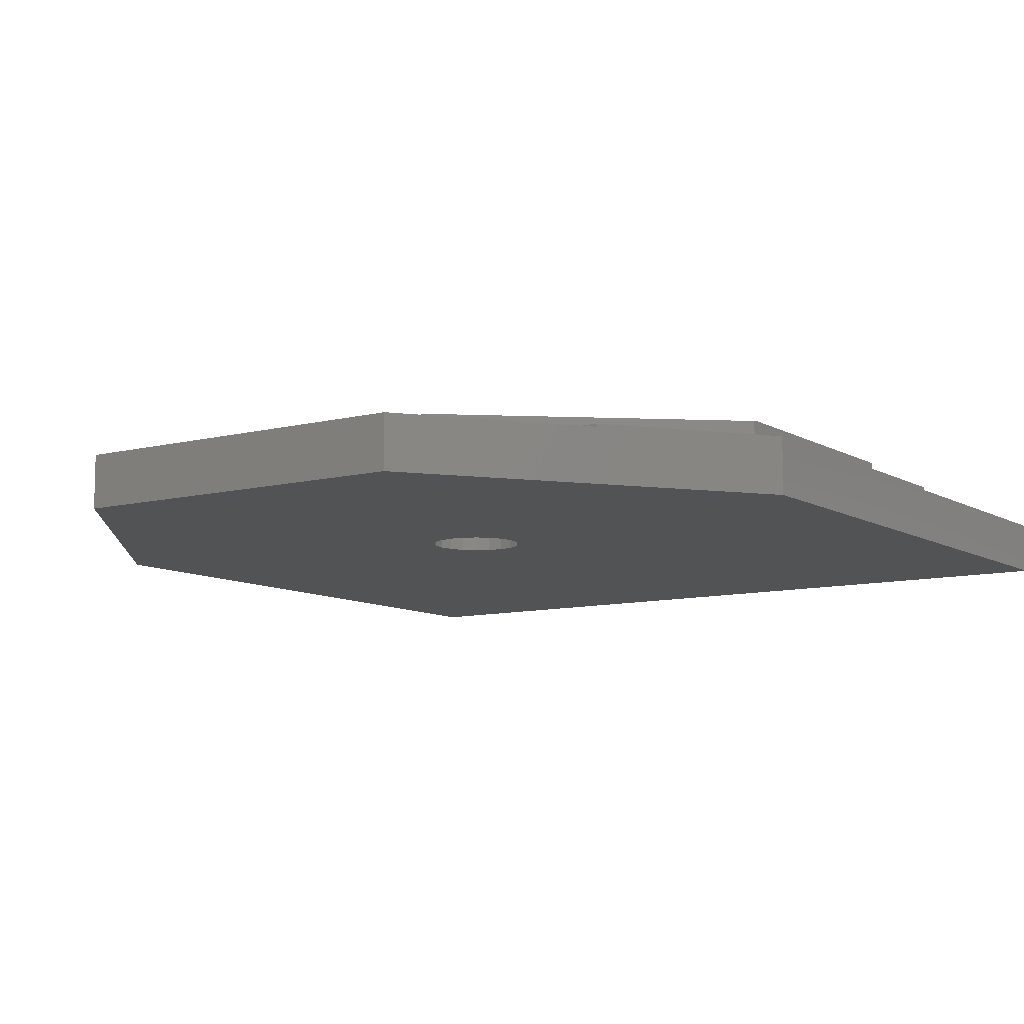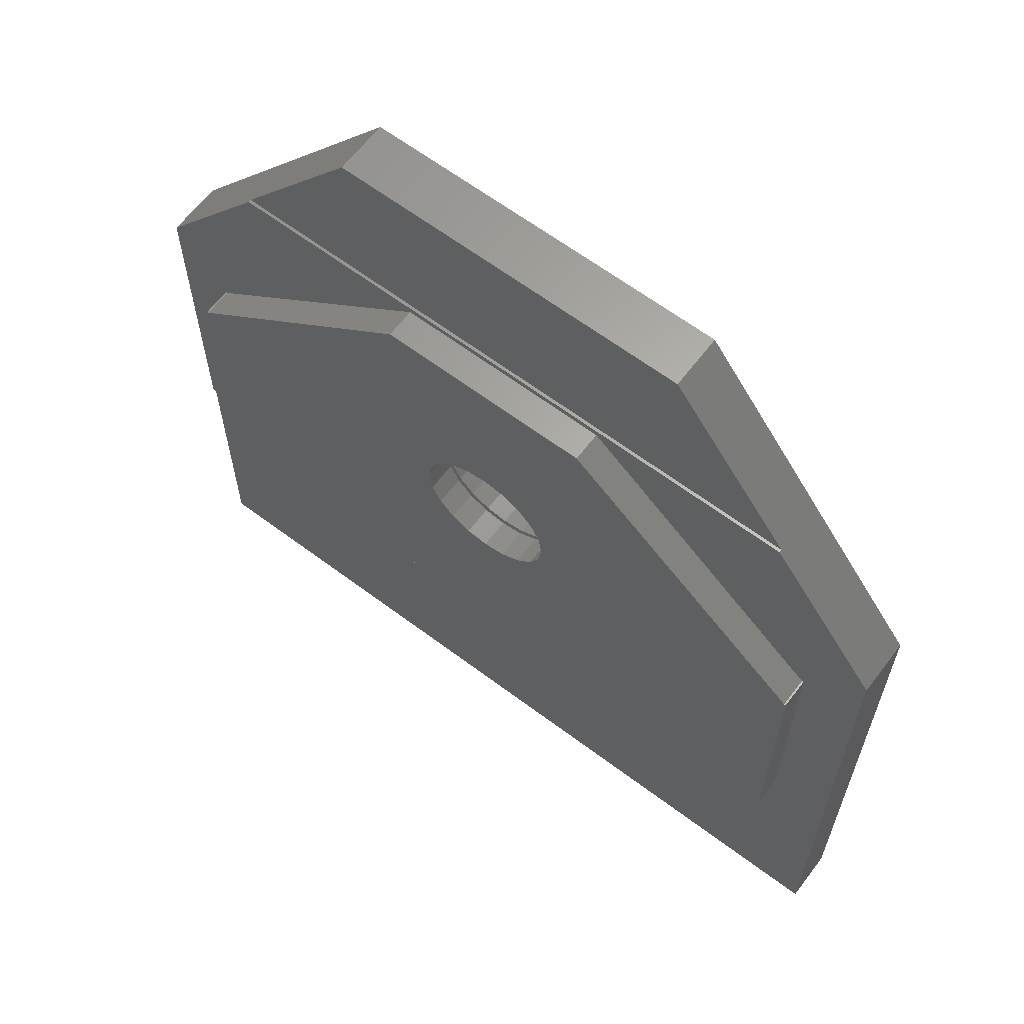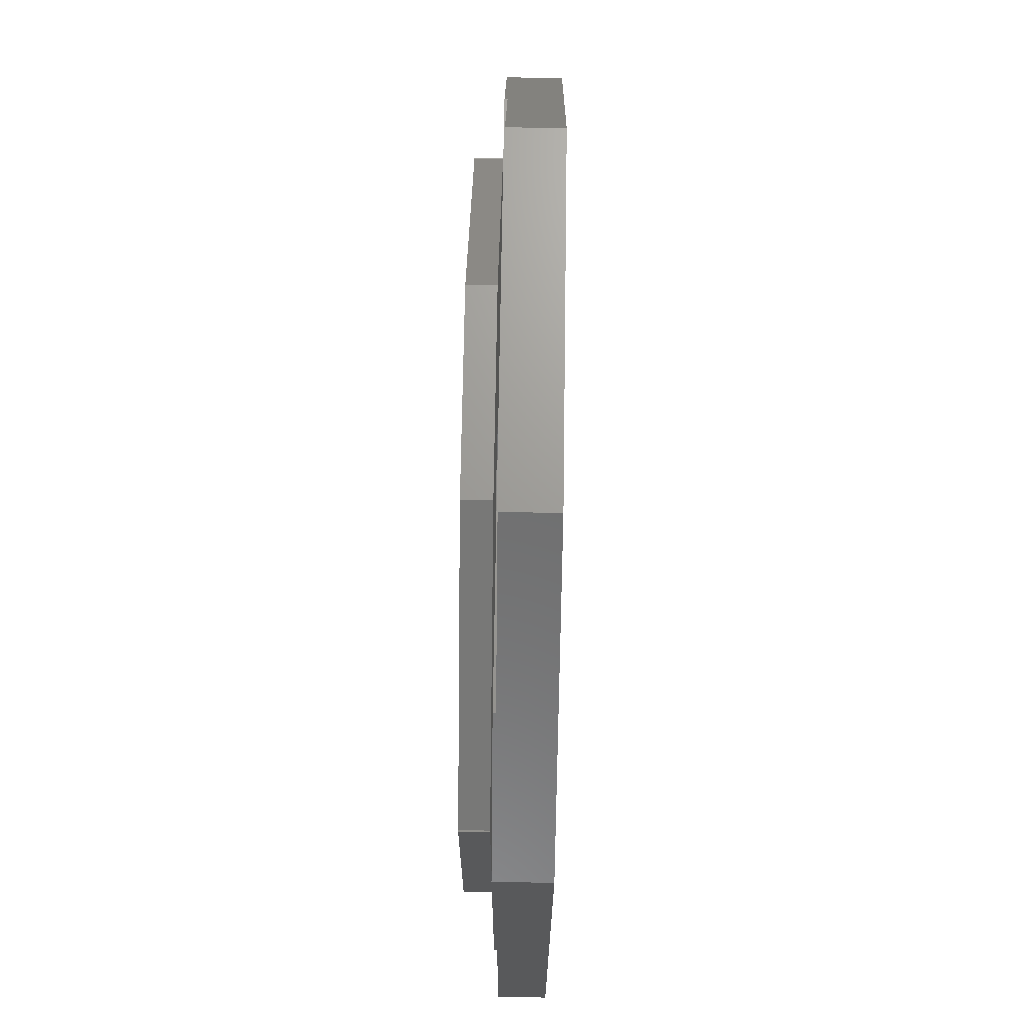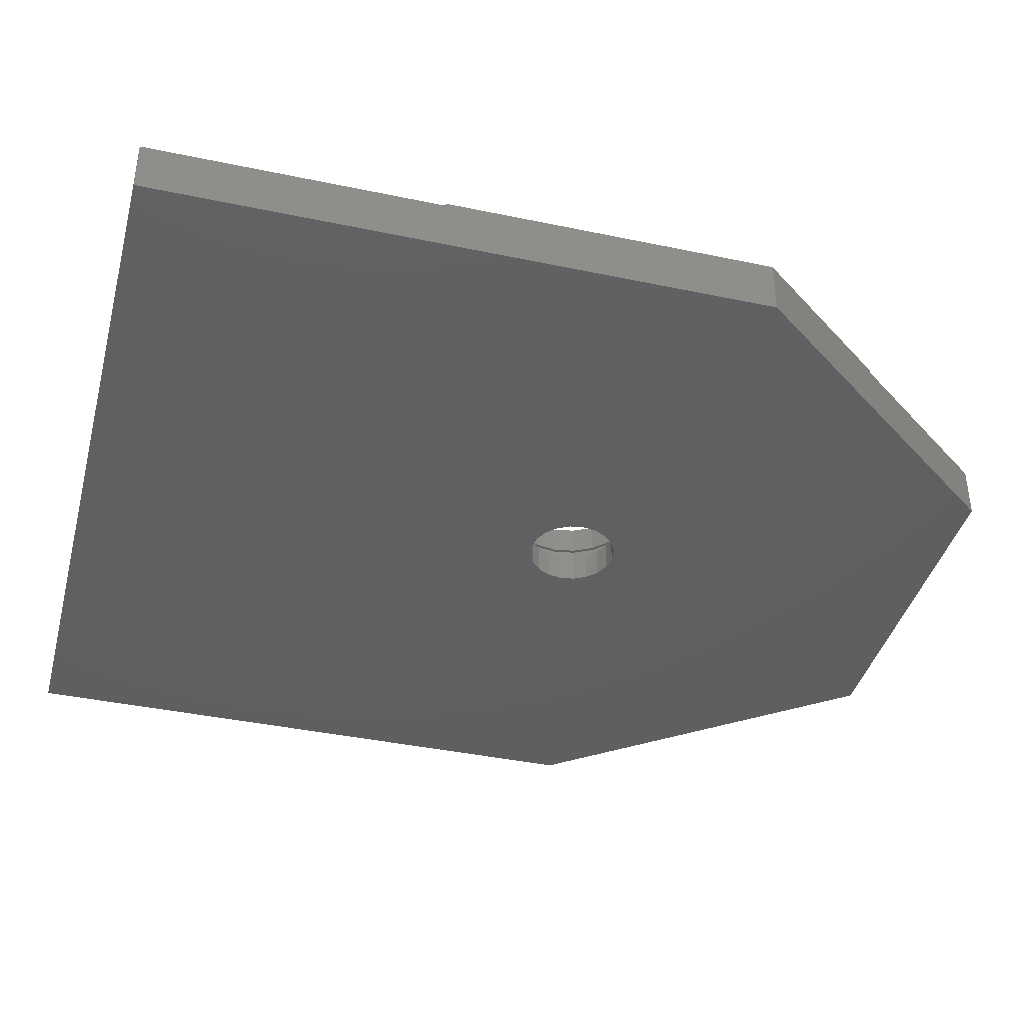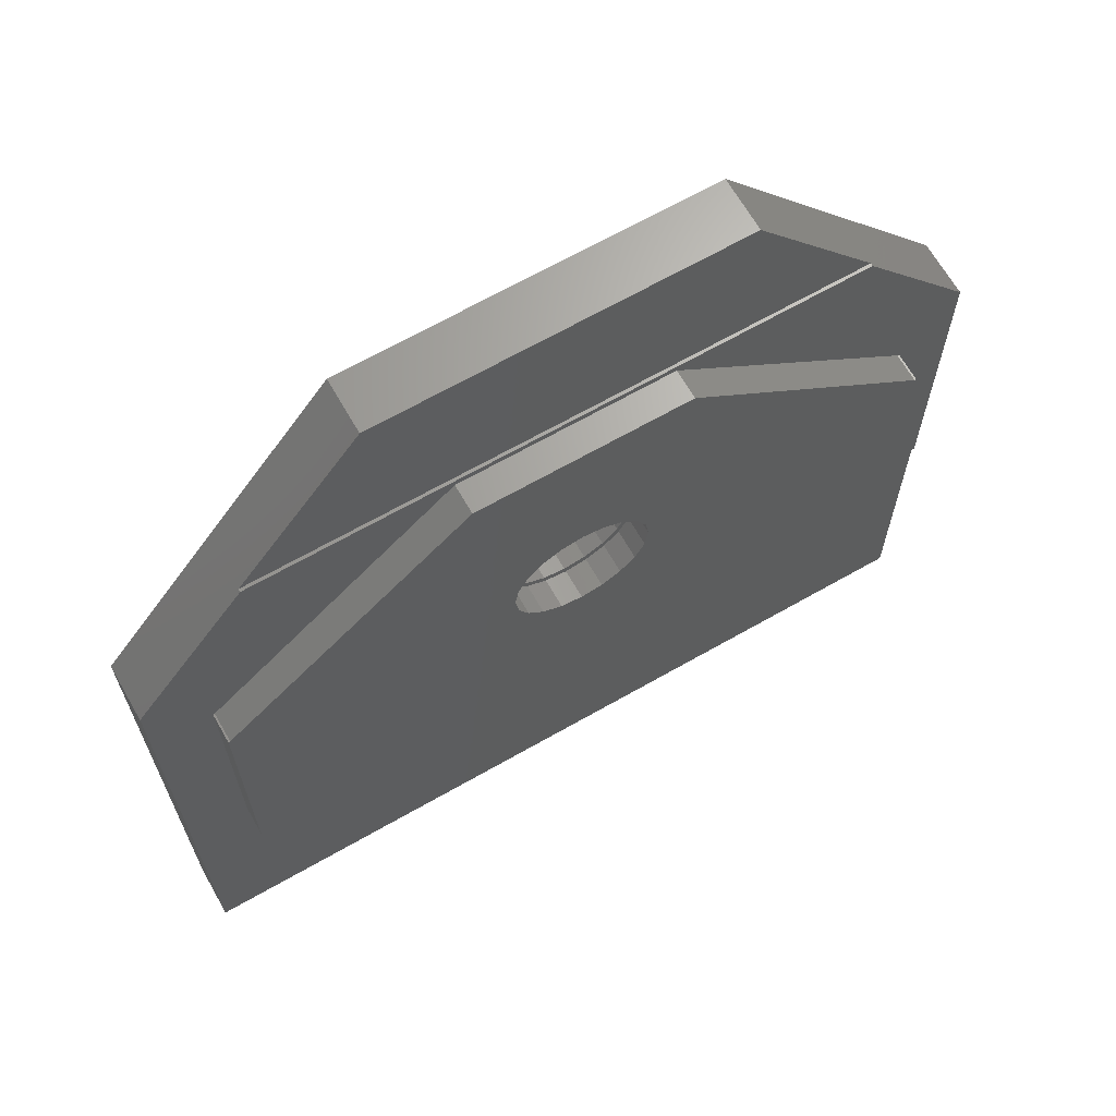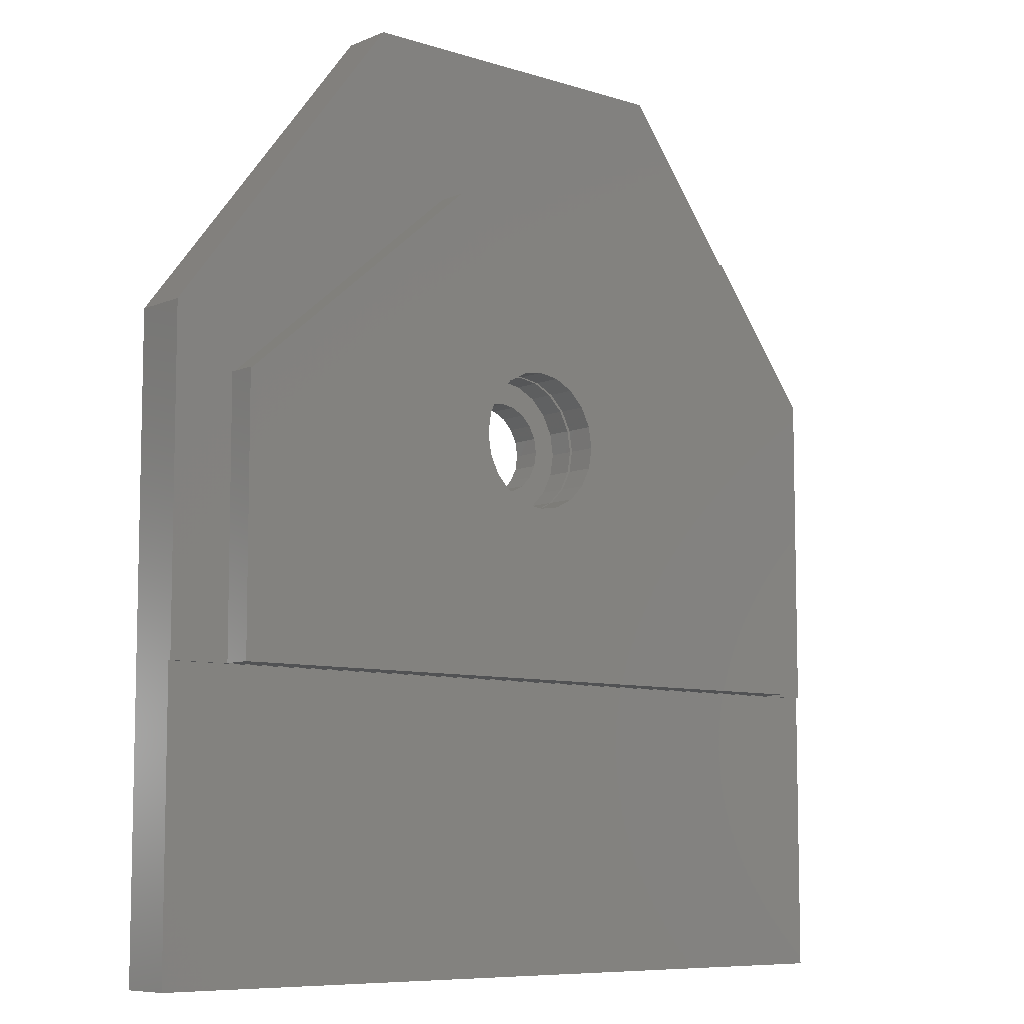
<metadata>
{"format":"stl","ext":"stl","renderer":"f3d","projection":"perspective","resolution":1024,"background":"white","views":[{"elev":-9.5,"azim":-145.9,"up":"+Z"},{"elev":63.5,"azim":37.2,"up":"+Y"},{"elev":69.1,"azim":90.9,"up":"+Y"},{"elev":-39.9,"azim":75.4,"up":"+Z"},{"elev":66.9,"azim":-29.8,"up":"+Y"},{"elev":-8.1,"azim":-41.1,"up":"+Y"}]}
</metadata>
<code>
# stl→obj: 156 verts, 312 faces
v -12 -1.15 2
v -12 7.95 3
v -12 7.95 2
v -12 -1.15 3
v 12 -1.15 3
v 12 7.95 2
v 12 7.95 3
v 12 -1.15 2
v -11.94 7.95 2
v -11.94 7.95 3
v 11.94 7.95 3
v 11.94 7.95 2
v 2.235 6.274 2
v 2.35 7 2
v 2.235 7.726 2
v 1.901 5.619 2
v 1.381 5.099 2
v 0.7262 4.765 2
v 0 4.65 2
v -2.235 7.726 2
v -3.564 15 2
v -2.235 6.274 2
v -2.35 7 2
v -1.901 5.619 2
v -1.381 5.099 2
v -0.7262 4.765 2
v 3.564 15 2
v 1.901 8.381 2
v 1.381 8.901 2
v 0.7262 9.235 2
v 0 9.35 2
v -0.7262 9.235 2
v -1.381 8.901 2
v -1.901 8.381 2
v 3.564 15 3
v -3.564 15 3
v -6 20.4 0
v -10.15 15 1.8
v -6 20.4 1.8
v -14 10 0
v -14 10 1.9
v -10.15 15 1.9
v 6 20.4 0
v 6 20.4 1.8
v 10.15 15 1.9
v 14 10 1.9
v 10.15 15 1.8
v 14 10 0
v 14 -1.15 1.8
v 14 -1.15 1.9
v 14 -11 0
v 14 -11 1.8
v 1.254 6.089 0
v 1.474 7.479 0
v 1.55 7 0
v 1.474 6.521 0
v 0.9111 5.746 0
v 0.479 5.526 0
v 0 5.45 0
v -14 -11 0
v -0.479 5.526 0
v -0.9111 5.746 0
v -1.55 7 0
v -1.474 6.521 0
v -1.254 6.089 0
v 1.254 7.911 0
v 0.9111 8.254 0
v 0.479 8.474 0
v 0 8.55 0
v -0.479 8.474 0
v -0.9111 8.254 0
v -1.254 7.911 0
v -1.474 7.479 0
v 2.235 7.726 1.9
v 2.35 7 1.9
v 1.901 8.381 1.9
v 1.381 8.901 1.9
v 0.7262 9.235 1.9
v 0 9.35 1.9
v -0.7262 9.235 1.9
v -2.235 7.726 1.9
v -1.901 8.381 1.9
v -1.381 8.901 1.9
v 2.235 6.274 1.9
v 1.901 5.619 1.9
v 1.381 5.099 1.9
v 0.7262 4.765 1.9
v 0 4.65 1.9
v -14 -1.15 1.9
v -0.7262 4.765 1.9
v -2.35 7 1.9
v -2.235 6.274 1.9
v -1.901 5.619 1.9
v -1.381 5.099 1.9
v -14 -11 1.8
v -14 -1.15 1.8
v 2.235 7.726 3
v 2.35 7 3
v 1.901 8.381 3
v 1.381 8.901 3
v 0.7262 9.235 3
v 0 9.35 3
v -0.7262 9.235 3
v -1.381 8.901 3
v -2.235 7.726 3
v -1.901 8.381 3
v 2.235 6.274 3
v 1.901 5.619 3
v 1.381 5.099 3
v 0.7262 4.765 3
v 0 4.65 3
v -0.7262 4.765 3
v -2.35 7 3
v -2.235 6.274 3
v -1.901 5.619 3
v -1.381 5.099 3
v 2.35 7 1
v 2.235 7.726 1
v -0.7262 9.235 1
v 0 9.35 1
v 1.901 8.381 1
v 1.381 8.901 1
v 0.7262 9.235 1
v -1.381 8.901 1
v -1.901 8.381 1
v -2.235 7.726 1
v 1.381 5.099 1
v 0.7262 4.765 1
v 1.901 5.619 1
v 2.235 6.274 1
v -0.7262 4.765 1
v -1.381 5.099 1
v -2.235 6.274 1
v -1.901 5.619 1
v 1.55 7 1
v 1.474 7.479 1
v 1.474 6.521 1
v 1.254 7.911 1
v 0.9111 8.254 1
v 0.479 8.474 1
v 0 8.55 1
v -0.479 8.474 1
v -0.9111 8.254 1
v -1.254 7.911 1
v -1.474 7.479 1
v 1.254 6.089 1
v 0.9111 5.746 1
v 0.479 5.526 1
v 0 5.45 1
v 0 4.65 1
v -0.479 5.526 1
v -0.9111 5.746 1
v -1.254 6.089 1
v -1.474 6.521 1
v -1.55 7 1
v -2.35 7 1
f 1 2 3
f 2 1 4
f 5 6 7
f 6 5 8
f 9 2 10
f 2 9 3
f 6 11 7
f 11 6 12
f 8 12 6
f 13 12 8
f 12 14 15
f 12 13 14
f 8 16 13
f 8 17 16
f 8 18 17
f 8 19 18
f 1 19 8
f 20 9 21
f 22 9 23
f 1 22 24
f 1 24 25
f 1 25 26
f 19 1 26
f 22 1 9
f 9 1 3
f 12 15 27
f 28 27 15
f 29 27 28
f 30 27 29
f 31 27 30
f 21 31 32
f 21 32 33
f 21 33 34
f 31 21 27
f 20 21 34
f 9 20 23
f 12 35 11
f 35 12 27
f 21 10 36
f 10 21 9
f 37 38 39
f 40 38 37
f 41 38 40
f 38 41 42
f 43 39 44
f 39 43 37
f 45 46 47
f 47 43 44
f 48 47 46
f 47 48 43
f 49 46 50
f 46 49 48
f 51 49 52
f 49 51 48
f 53 48 51
f 54 48 55
f 48 56 55
f 48 53 56
f 51 57 53
f 51 58 57
f 51 59 58
f 60 59 51
f 59 60 61
f 61 60 62
f 40 63 64
f 62 60 65
f 40 65 60
f 65 40 64
f 63 40 37
f 66 48 54
f 48 66 43
f 67 43 66
f 68 43 67
f 69 43 68
f 37 69 70
f 37 70 71
f 37 71 72
f 69 37 43
f 73 37 72
f 37 73 63
f 46 74 75
f 45 76 74
f 45 77 76
f 45 78 77
f 45 79 78
f 42 79 45
f 79 42 80
f 41 81 42
f 82 42 81
f 83 42 82
f 80 42 83
f 74 46 45
f 84 46 75
f 46 84 50
f 85 50 84
f 86 50 85
f 87 50 86
f 88 50 87
f 89 88 90
f 81 41 91
f 91 41 92
f 89 92 41
f 92 89 93
f 93 89 94
f 94 89 90
f 88 89 50
f 60 52 95
f 52 60 51
f 40 96 41
f 60 96 40
f 96 60 95
f 41 96 89
f 11 97 98
f 35 99 97
f 35 100 99
f 35 101 100
f 35 102 101
f 36 102 35
f 102 36 103
f 103 36 104
f 10 105 36
f 106 36 105
f 104 36 106
f 11 5 7
f 97 11 35
f 107 11 98
f 11 107 5
f 108 5 107
f 109 5 108
f 110 5 109
f 111 5 110
f 4 111 112
f 105 10 113
f 10 114 113
f 4 114 10
f 114 4 115
f 115 4 116
f 116 4 112
f 4 10 2
f 111 4 5
f 117 74 118
f 74 117 75
f 14 97 15
f 97 14 98
f 119 79 80
f 79 119 120
f 32 102 103
f 102 32 31
f 121 77 122
f 77 121 76
f 28 100 29
f 100 28 99
f 118 76 121
f 76 118 74
f 15 99 28
f 99 15 97
f 123 77 78
f 77 123 122
f 30 100 101
f 100 30 29
f 82 124 83
f 124 82 125
f 106 33 104
f 33 106 34
f 81 125 82
f 125 81 126
f 105 34 106
f 34 105 20
f 124 80 83
f 80 124 119
f 33 103 104
f 103 33 32
f 127 87 86
f 87 127 128
f 17 110 109
f 110 17 18
f 129 84 130
f 84 129 85
f 16 107 13
f 107 16 108
f 131 94 90
f 94 131 132
f 26 116 112
f 116 26 25
f 93 133 92
f 133 93 134
f 115 22 114
f 22 115 24
f 120 78 79
f 78 120 123
f 31 101 102
f 101 31 30
f 135 117 118
f 136 118 121
f 117 135 130
f 137 130 135
f 118 136 135
f 138 121 122
f 121 138 136
f 122 139 138
f 123 139 122
f 123 140 139
f 120 140 123
f 120 141 140
f 120 142 141
f 119 142 120
f 119 143 142
f 124 143 119
f 143 124 144
f 125 144 124
f 144 125 145
f 126 145 125
f 130 137 129
f 146 129 137
f 129 146 127
f 147 127 146
f 147 128 127
f 148 128 147
f 149 128 148
f 149 150 128
f 151 150 149
f 151 131 150
f 152 131 151
f 132 152 153
f 152 132 131
f 134 153 154
f 133 154 155
f 145 126 155
f 153 134 132
f 156 155 126
f 154 133 134
f 155 156 133
f 91 126 81
f 126 91 156
f 113 20 105
f 20 113 23
f 127 85 129
f 85 127 86
f 17 108 16
f 108 17 109
f 130 75 117
f 75 130 84
f 13 98 14
f 98 13 107
f 150 90 88
f 90 150 131
f 19 112 111
f 112 19 26
f 94 134 93
f 134 94 132
f 116 24 115
f 24 116 25
f 92 156 91
f 156 92 133
f 114 23 113
f 23 114 22
f 128 88 87
f 88 128 150
f 18 111 110
f 111 18 19
f 55 136 54
f 136 55 135
f 69 140 141
f 140 69 68
f 154 63 155
f 63 154 64
f 58 149 148
f 149 58 59
f 54 138 66
f 138 54 136
f 70 141 142
f 141 70 69
f 71 142 143
f 142 71 70
f 155 73 145
f 73 155 63
f 56 135 55
f 135 56 137
f 57 148 147
f 148 57 58
f 57 146 53
f 146 57 147
f 153 64 154
f 64 153 65
f 59 151 149
f 151 59 61
f 66 139 67
f 139 66 138
f 68 139 140
f 139 68 67
f 144 71 143
f 71 144 72
f 145 72 144
f 72 145 73
f 152 65 153
f 65 152 62
f 61 152 151
f 152 61 62
f 53 137 56
f 137 53 146
f 96 52 49
f 52 96 95
f 96 50 89
f 50 96 49
f 1 5 4
f 5 1 8
f 39 47 44
f 47 39 38
f 47 42 45
f 42 47 38
f 27 36 35
f 36 27 21

</code>
